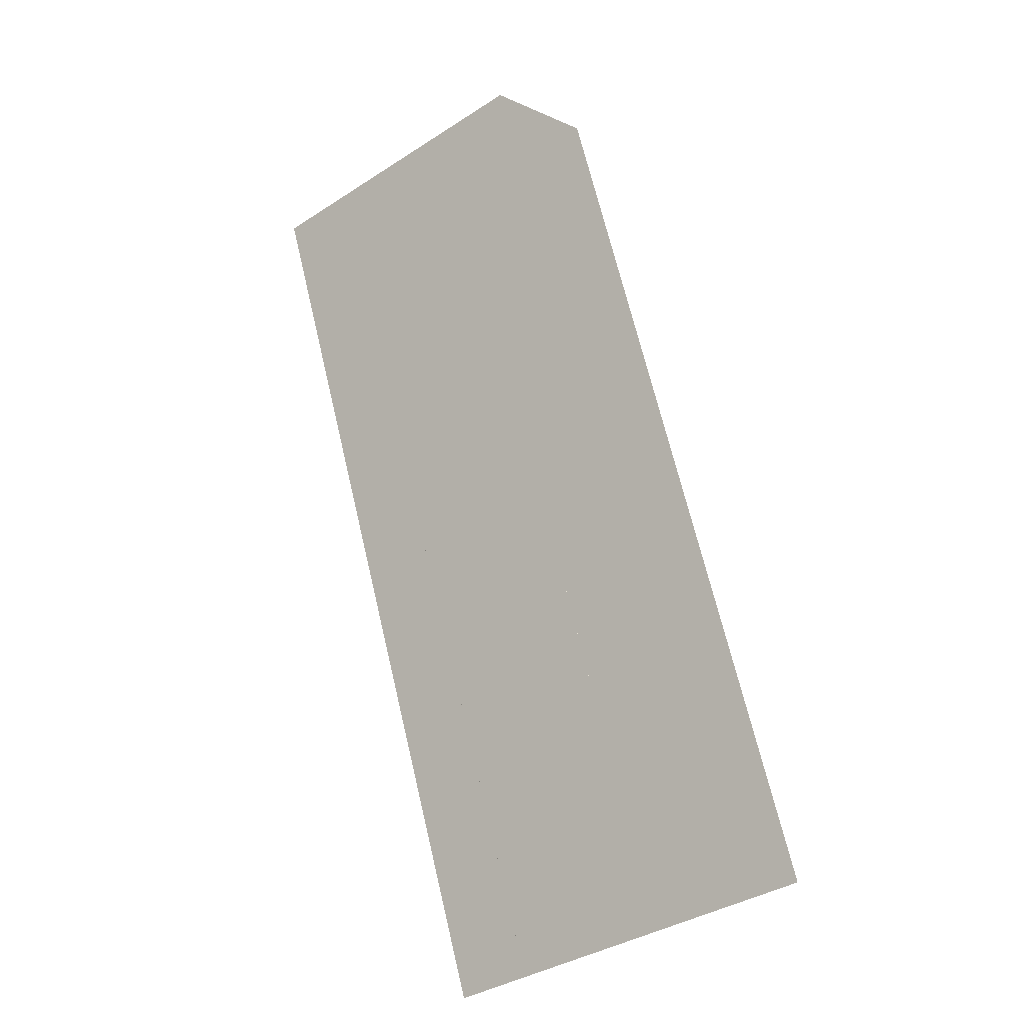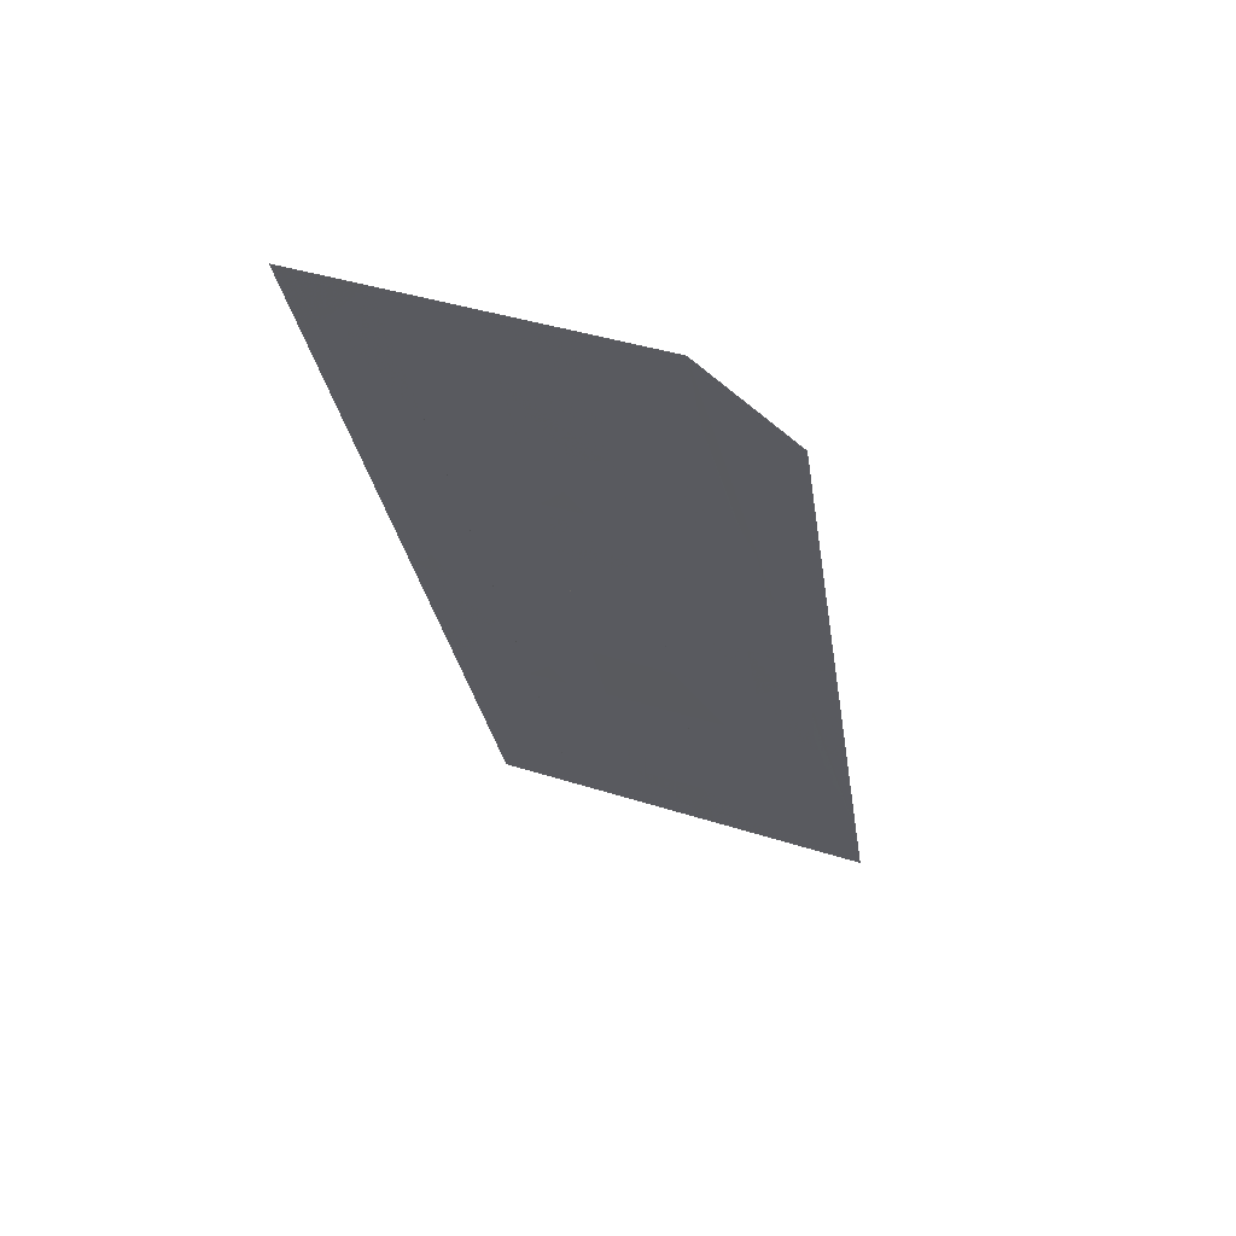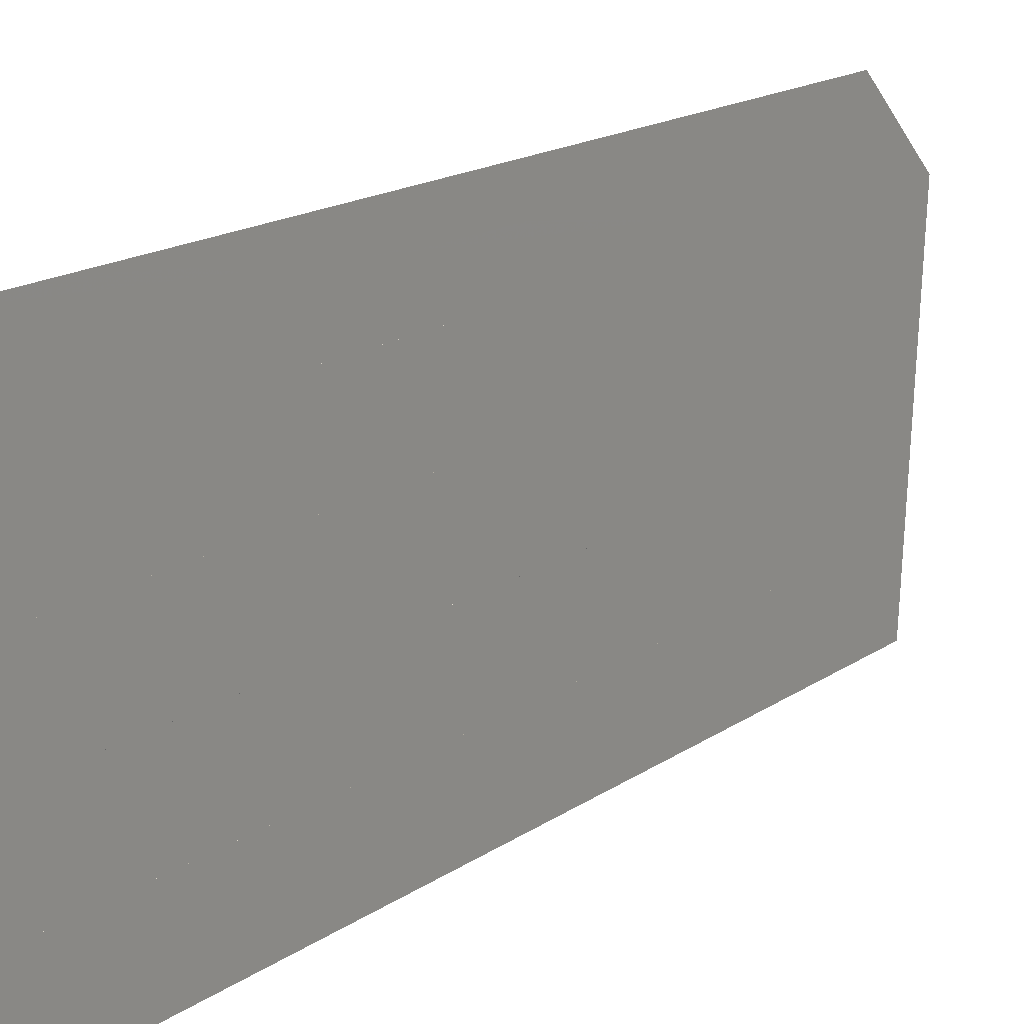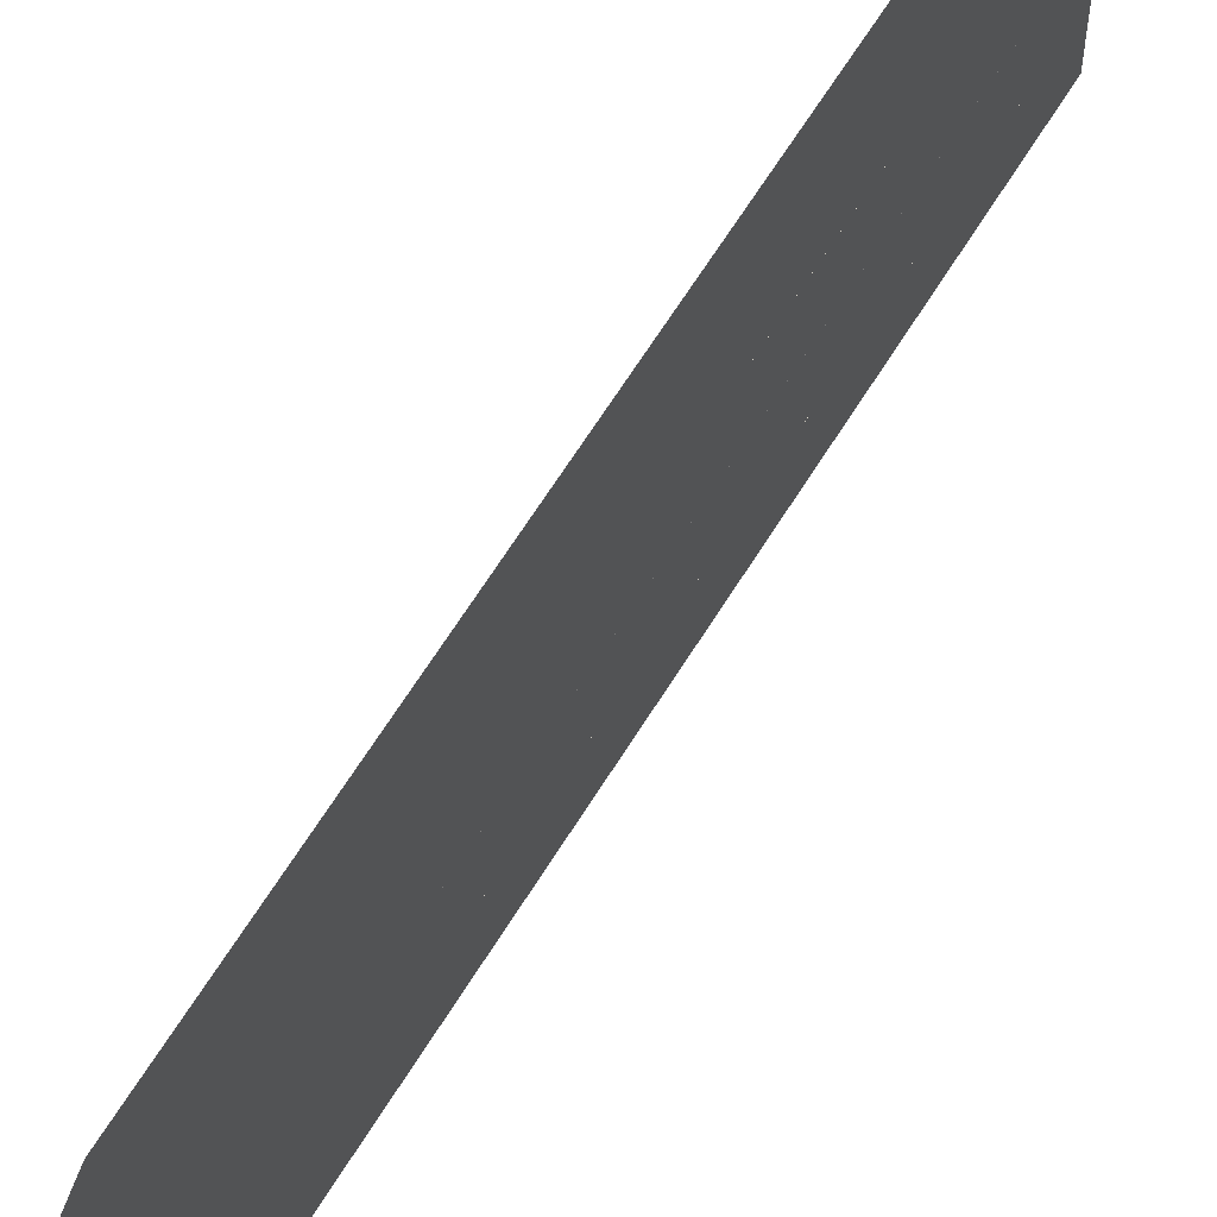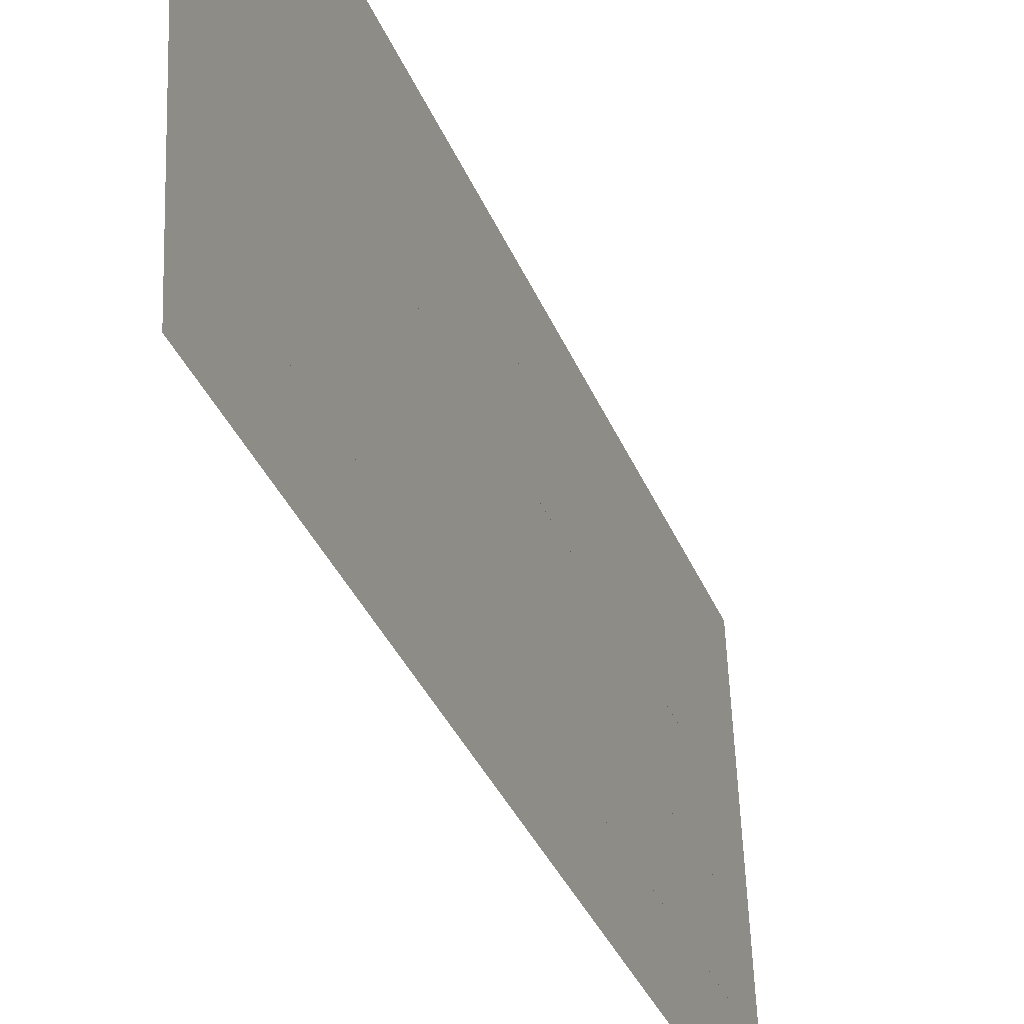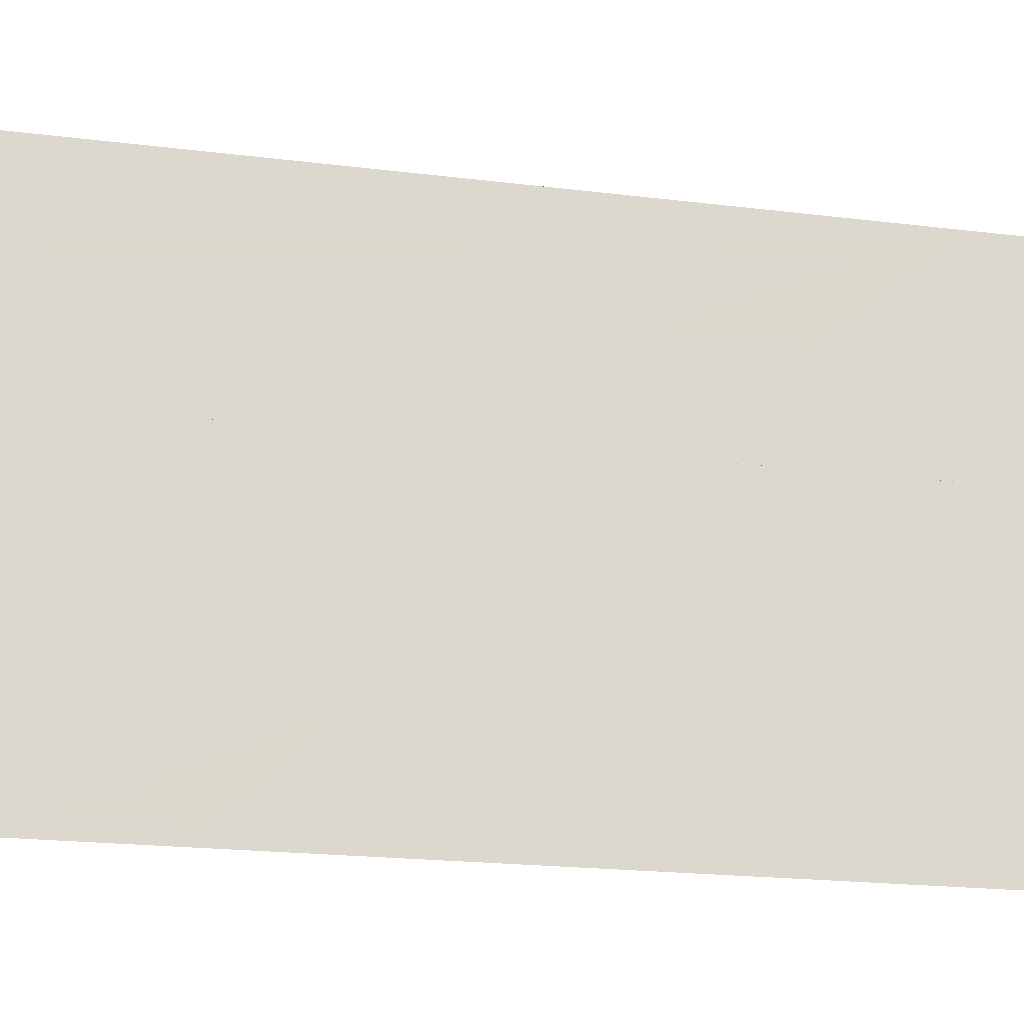
<metadata>
{"format":"obj","ext":"obj","renderer":"f3d","projection":"perspective","resolution":1024,"background":"white","views":[{"elev":-37.3,"azim":130.7,"up":"+Z"},{"elev":44.6,"azim":113.0,"up":"+Z"},{"elev":16.2,"azim":-124.9,"up":"+Y"},{"elev":68.8,"azim":52.8,"up":"+Y"},{"elev":-33.6,"azim":39.6,"up":"+Y"},{"elev":-17.2,"azim":94.4,"up":"+Y"}]}
</metadata>
<code>
v -992.7 -225.5 462.1
v -992.5 -225.5 462.6
v -992.4 -225.5 463.1
v -992.2 -225.5 463.5
v -992 -225.5 464
v -991.8 -225.5 464.4
v -991.7 -225.5 464.9
v -991.5 -225.5 465.4
v -991.3 -225.5 465.8
v -991.2 -225.5 466.3
v -991 -225.5 466.8
v -992.7 -225.1 462.2
v -992.5 -225.1 462.6
v -992.4 -225.1 463.1
v -992.2 -225.1 463.5
v -992 -225.1 464
v -991.9 -225.1 464.5
v -991.7 -225.1 464.9
v -991.5 -225.1 465.4
v -991.3 -225.1 465.8
v -991.2 -225.1 466.3
v -991 -225.1 466.8
v -992.7 -224.7 462.2
v -992.5 -224.7 462.6
v -992.4 -224.7 463.1
v -992.2 -224.7 463.5
v -992 -224.7 464
v -991.9 -224.7 464.5
v -991.7 -224.7 464.9
v -991.5 -224.7 465.4
v -991.4 -224.7 465.8
v -991.2 -224.7 466.3
v -991 -224.7 466.8
v -992.7 -224.2 462.2
v -992.6 -224.2 462.6
v -992.4 -224.2 463.1
v -992.2 -224.3 463.6
v -992.1 -224.3 464
v -991.9 -224.3 464.5
v -991.7 -224.3 464.9
v -991.5 -224.3 465.4
v -991.4 -224.3 465.9
v -991.2 -224.3 466.3
v -991 -224.3 466.8
v -992.7 -223.8 462.2
v -992.6 -223.8 462.6
v -992.4 -223.8 463.1
v -992.2 -223.8 463.6
v -992.1 -223.8 464
v -991.9 -223.8 464.5
v -991.7 -223.8 464.9
v -991.6 -223.8 465.4
v -991.4 -223.8 465.9
v -991.2 -223.8 466.3
v -991 -223.8 466.8
v -992.8 -223.4 462.2
v -992.6 -223.4 462.6
v -992.4 -223.4 463.1
v -992.3 -223.4 463.6
v -992.1 -223.4 464
v -991.9 -223.4 464.5
v -991.7 -223.4 464.9
v -991.6 -223.4 465.4
v -991.4 -223.4 465.9
v -991.2 -223.4 466.3
v -991.1 -223.4 466.8
f 2 13 1
f 1 13 1
f 1 1 13
f 13 1 12
f 13 12 2
f 2 12 3
f 2 3 13
f 13 3 3
f 13 3 14
f 14 3 13
f 14 13 15
f 15 13 14
f 15 14 4
f 4 14 3
f 4 3 4
f 4 3 14
f 4 14 16
f 16 14 15
f 16 15 5
f 5 15 4
f 5 4 5
f 5 4 15
f 5 15 5
f 5 15 6
f 5 6 16
f 16 6 6
f 16 6 17
f 17 6 16
f 17 16 7
f 7 16 18
f 7 18 6
f 6 18 6
f 6 6 18
f 18 6 17
f 18 17 19
f 19 17 18
f 19 18 8
f 8 18 7
f 8 7 8
f 8 7 18
f 8 18 8
f 8 18 9
f 8 9 19
f 19 9 9
f 19 9 20
f 20 9 19
f 20 19 10
f 10 19 21
f 10 21 9
f 9 21 9
f 9 9 21
f 21 9 20
f 21 20 11
f 11 20 22
f 11 22 10
f 10 22 10
f 10 10 22
f 22 10 21
f 22 21 12
f 12 21 13
f 12 13 23
f 23 13 13
f 23 13 24
f 24 13 23
f 24 23 25
f 25 23 24
f 25 24 14
f 14 24 13
f 14 13 14
f 14 13 24
f 14 24 14
f 14 24 15
f 14 15 25
f 25 15 15
f 25 15 26
f 26 15 25
f 26 25 16
f 16 25 27
f 16 27 15
f 15 27 15
f 15 15 27
f 27 15 26
f 27 26 28
f 28 26 27
f 28 27 17
f 17 27 16
f 17 16 17
f 17 16 27
f 17 27 17
f 17 27 18
f 17 18 28
f 28 18 18
f 28 18 29
f 29 18 28
f 29 28 18
f 18 28 19
f 18 19 29
f 29 19 19
f 29 19 30
f 30 19 29
f 30 29 19
f 19 29 20
f 19 20 30
f 30 20 20
f 30 20 31
f 31 20 30
f 31 30 21
f 21 30 32
f 21 32 20
f 20 32 20
f 20 20 32
f 32 20 31
f 32 31 33
f 33 31 32
f 33 32 22
f 22 32 21
f 22 21 22
f 22 21 32
f 22 32 23
f 23 32 24
f 23 24 34
f 34 24 24
f 34 24 35
f 35 24 34
f 35 34 24
f 24 34 25
f 24 25 35
f 35 25 25
f 35 25 36
f 36 25 35
f 36 35 26
f 26 35 37
f 26 37 25
f 25 37 25
f 25 25 37
f 37 25 36
f 37 36 38
f 38 36 37
f 38 37 27
f 27 37 26
f 27 26 27
f 27 26 37
f 27 37 27
f 27 37 28
f 27 28 38
f 38 28 28
f 38 28 39
f 39 28 38
f 39 38 40
f 40 38 39
f 40 39 29
f 29 39 28
f 29 28 29
f 29 28 39
f 29 39 29
f 29 39 30
f 29 30 40
f 40 30 30
f 40 30 41
f 41 30 40
f 41 40 31
f 31 40 42
f 31 42 30
f 30 42 30
f 30 30 42
f 42 30 41
f 42 41 31
f 31 41 32
f 31 32 42
f 42 32 32
f 42 32 43
f 43 32 42
f 43 42 32
f 32 42 33
f 32 33 43
f 43 33 33
f 43 33 44
f 44 33 43
f 44 43 34
f 34 43 35
f 34 35 45
f 45 35 35
f 45 35 46
f 46 35 45
f 46 45 36
f 36 45 47
f 36 47 35
f 35 47 35
f 35 35 47
f 47 35 46
f 47 46 36
f 36 46 37
f 36 37 47
f 47 37 37
f 47 37 48
f 48 37 47
f 48 47 38
f 38 47 49
f 38 49 37
f 37 49 37
f 37 37 49
f 49 37 48
f 49 48 50
f 50 48 49
f 50 49 39
f 39 49 38
f 39 38 39
f 39 38 49
f 39 49 39
f 39 49 40
f 39 40 50
f 50 40 40
f 50 40 51
f 51 40 50
f 51 50 41
f 41 50 52
f 41 52 40
f 40 52 40
f 40 40 52
f 52 40 51
f 52 51 41
f 41 51 42
f 41 42 52
f 52 42 42
f 52 42 53
f 53 42 52
f 53 52 42
f 42 52 43
f 42 43 53
f 53 43 43
f 53 43 54
f 54 43 53
f 54 53 43
f 43 53 44
f 43 44 54
f 54 44 44
f 54 44 55
f 55 44 54
f 55 54 57
f 57 54 56
f 57 56 46
f 46 56 45
f 46 45 46
f 46 45 56
f 46 56 46
f 46 56 47
f 46 47 57
f 57 47 47
f 57 47 58
f 58 47 57
f 58 57 47
f 47 57 48
f 47 48 58
f 58 48 48
f 58 48 59
f 59 48 58
f 59 58 48
f 48 58 49
f 48 49 59
f 59 49 49
f 59 49 60
f 60 49 59
f 60 59 50
f 50 59 61
f 50 61 49
f 49 61 49
f 49 49 61
f 61 49 60
f 61 60 62
f 62 60 61
f 62 61 51
f 51 61 50
f 51 50 51
f 51 50 61
f 51 61 51
f 51 61 52
f 51 52 62
f 62 52 52
f 62 52 63
f 63 52 62
f 63 62 52
f 52 62 53
f 52 53 63
f 63 53 53
f 63 53 64
f 64 53 63
f 64 63 53
f 53 63 54
f 53 54 64
f 64 54 54
f 64 54 65
f 65 54 64
f 65 64 54
f 54 64 55
f 54 55 65

</code>
